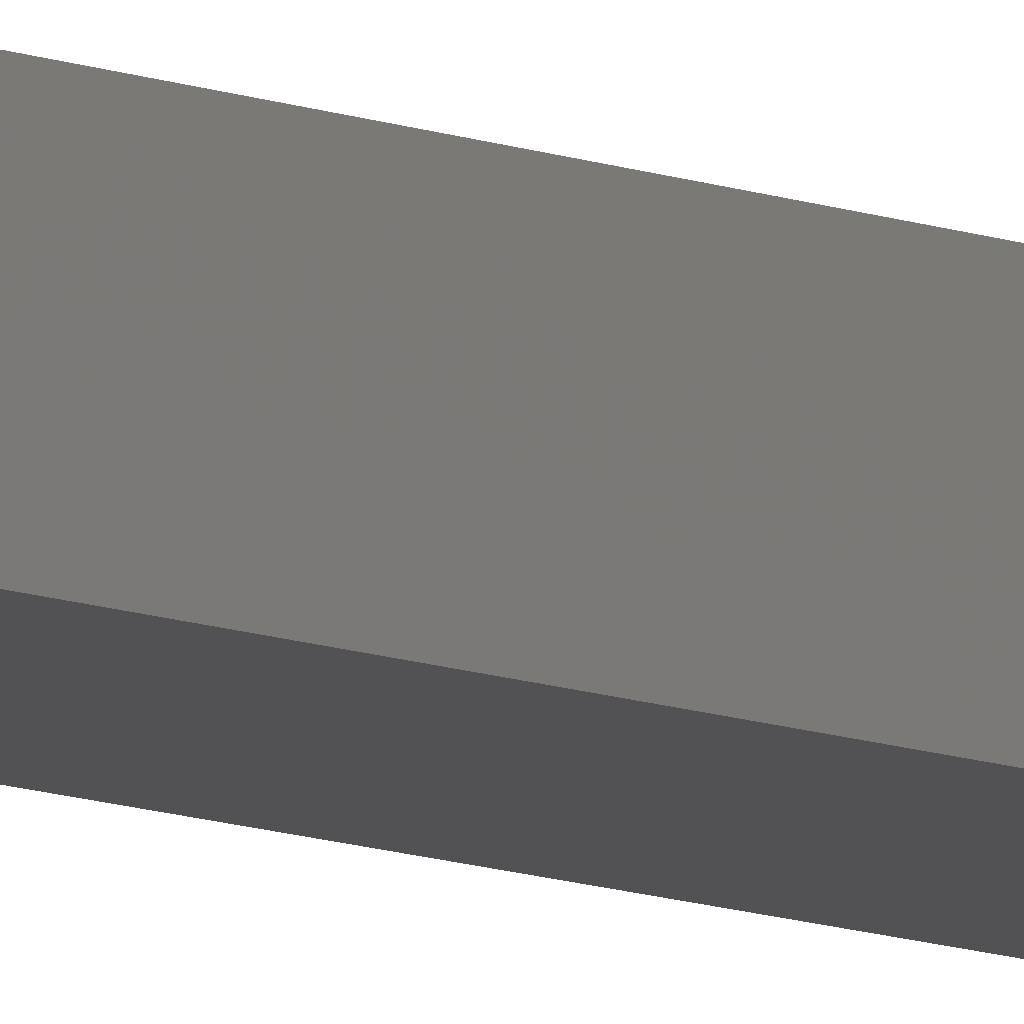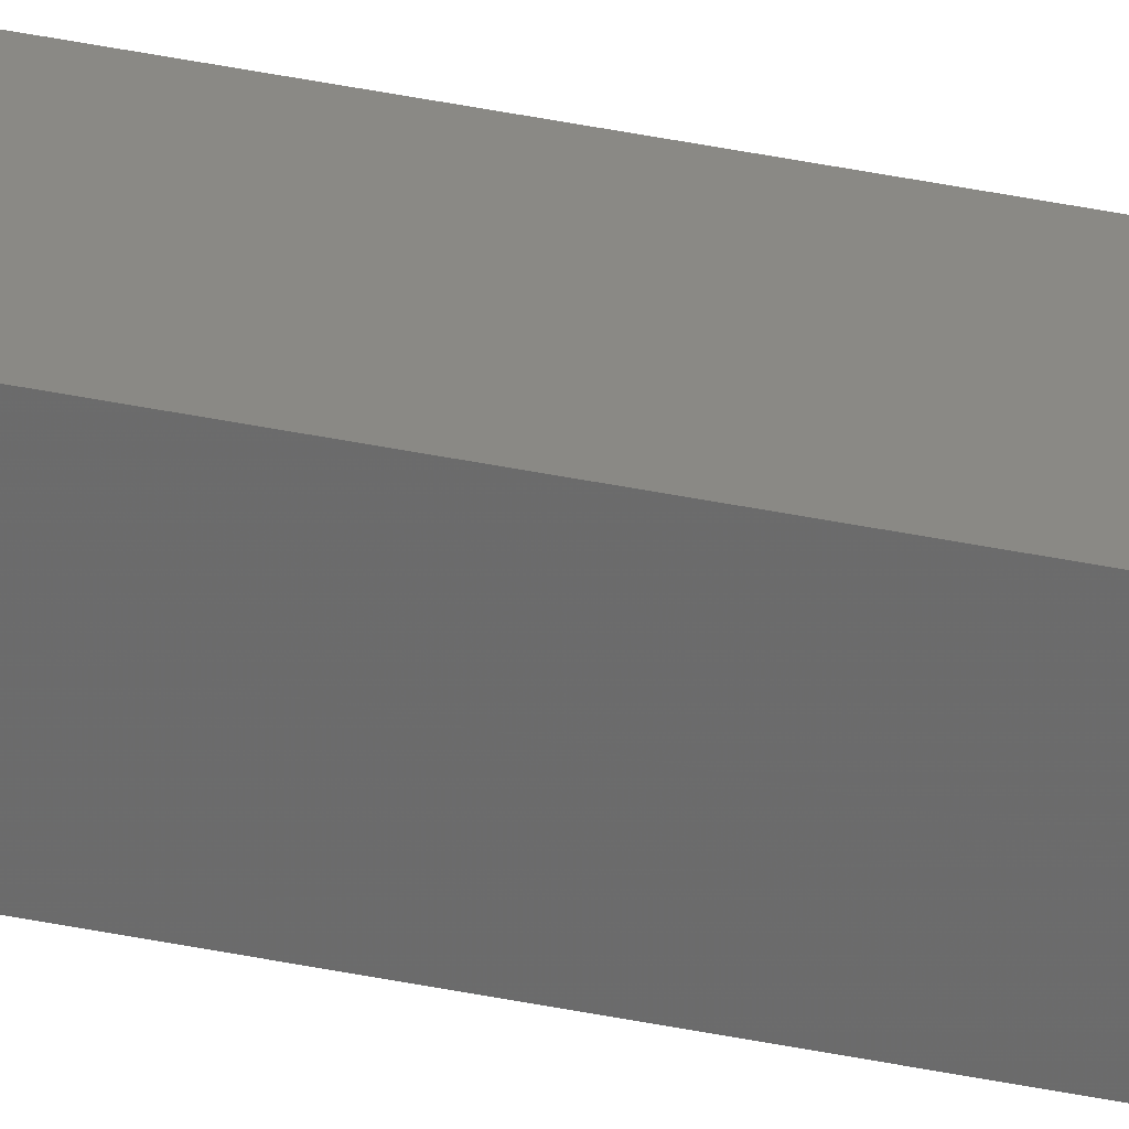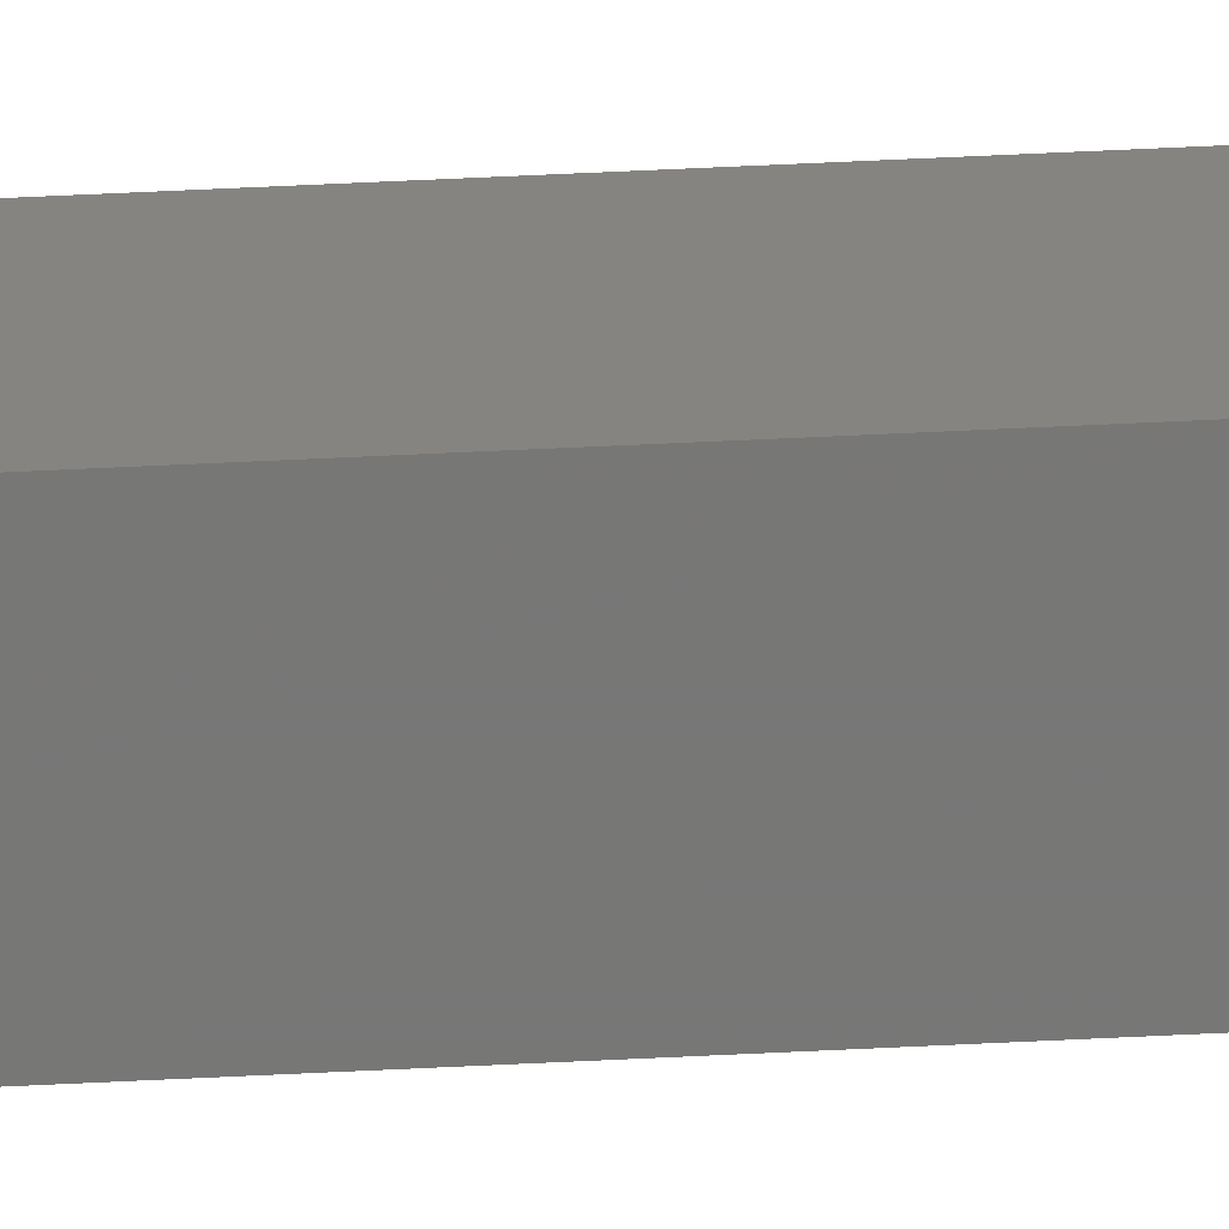
<metadata>
{"format":"stl","ext":"stl","renderer":"f3d","projection":"perspective","resolution":1024,"background":"white","views":[{"elev":-5.3,"azim":-152.8,"up":"+Y"},{"elev":34.0,"azim":-73.5,"up":"+Y"},{"elev":26.4,"azim":-95.6,"up":"+Y"}]}
</metadata>
<code>
# stl→obj: 16 verts, 28 faces
v -9.807 -3.828 -67.48
v -9.787 -3.83 -67.48
v -9.787 -3.83 -63.91
v -9.807 -3.828 -63.91
v -9.827 -3.826 -67.48
v -9.827 -3.826 -63.91
v -9.847 -3.824 -63.91
v -9.847 -3.824 -67.48
v -9.842 -3.774 -67.48
v -9.842 -3.774 -63.91
v -9.782 -3.781 -63.91
v -9.802 -3.778 -67.48
v -9.802 -3.778 -63.91
v -9.782 -3.781 -67.48
v -9.822 -3.776 -67.48
v -9.822 -3.776 -63.91
f 1 2 3
f 1 3 4
f 5 4 6
f 5 6 7
f 5 1 4
f 8 5 7
f 8 7 9
f 7 10 9
f 11 12 13
f 14 12 11
f 13 15 16
f 16 15 10
f 12 15 13
f 15 9 10
f 14 11 2
f 11 3 2
f 7 16 10
f 6 16 7
f 4 13 16
f 4 16 6
f 3 11 13
f 3 13 4
f 15 8 9
f 15 5 8
f 12 1 15
f 15 1 5
f 14 2 12
f 12 2 1

</code>
